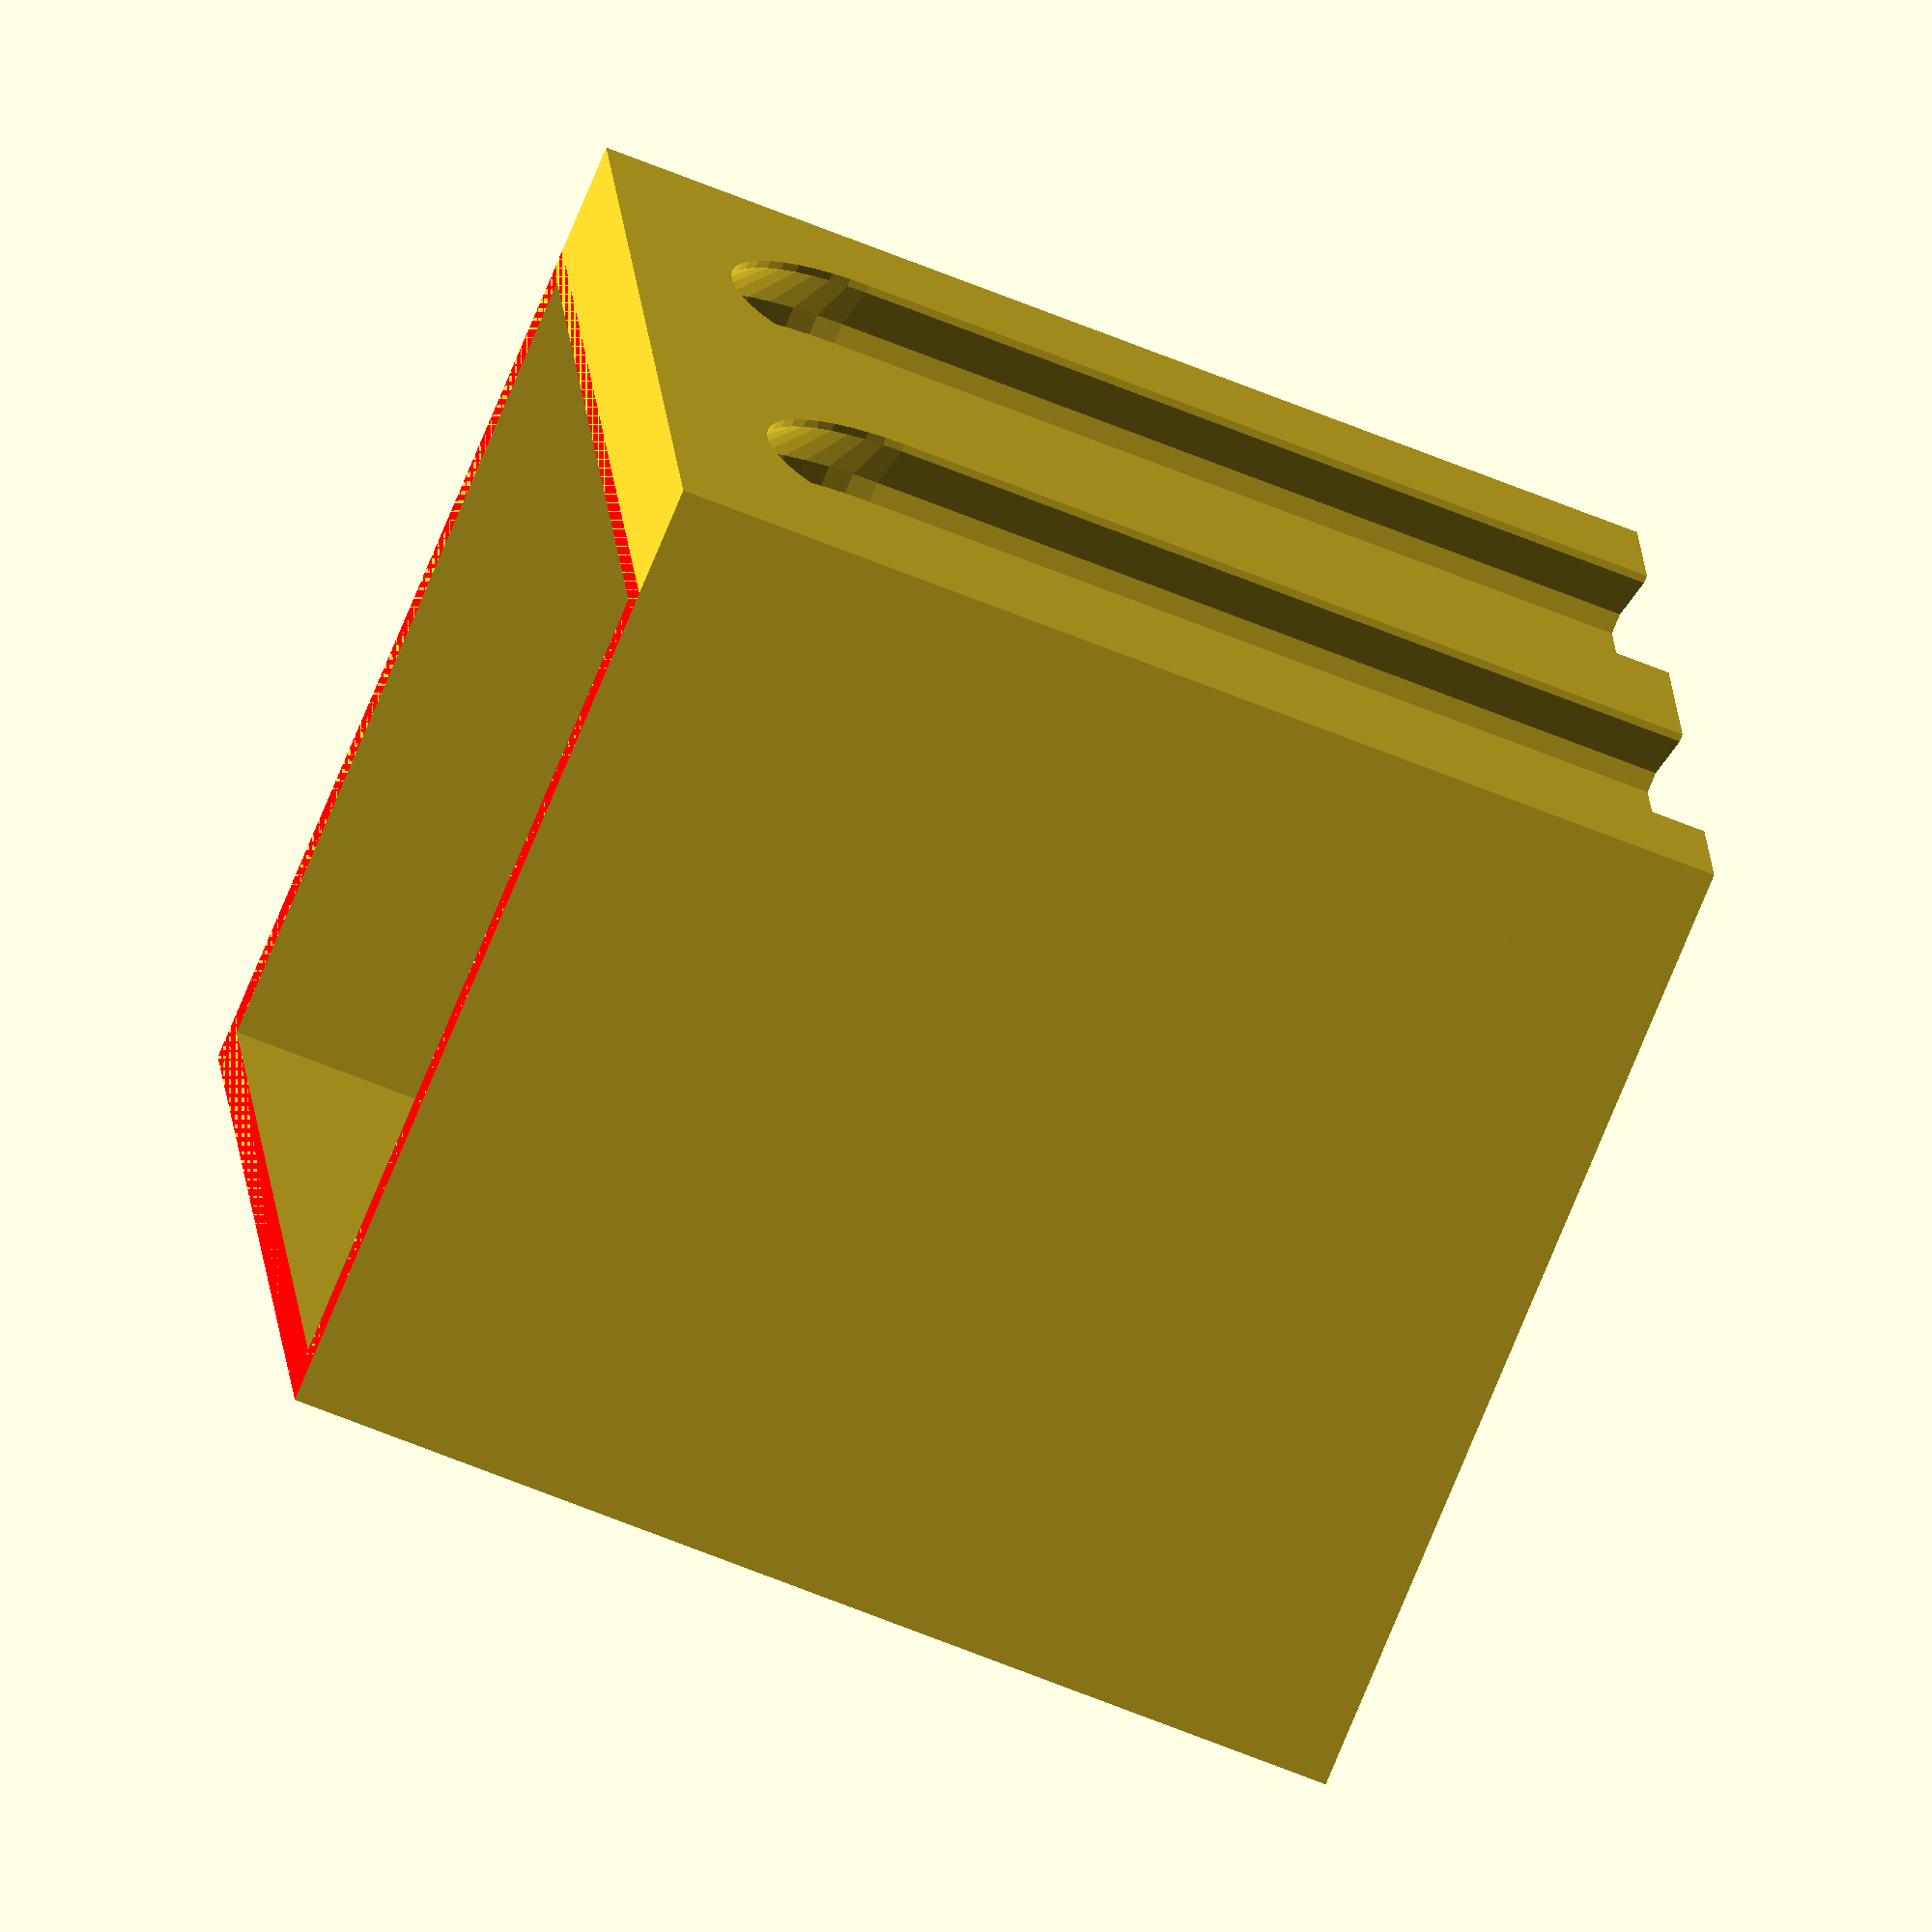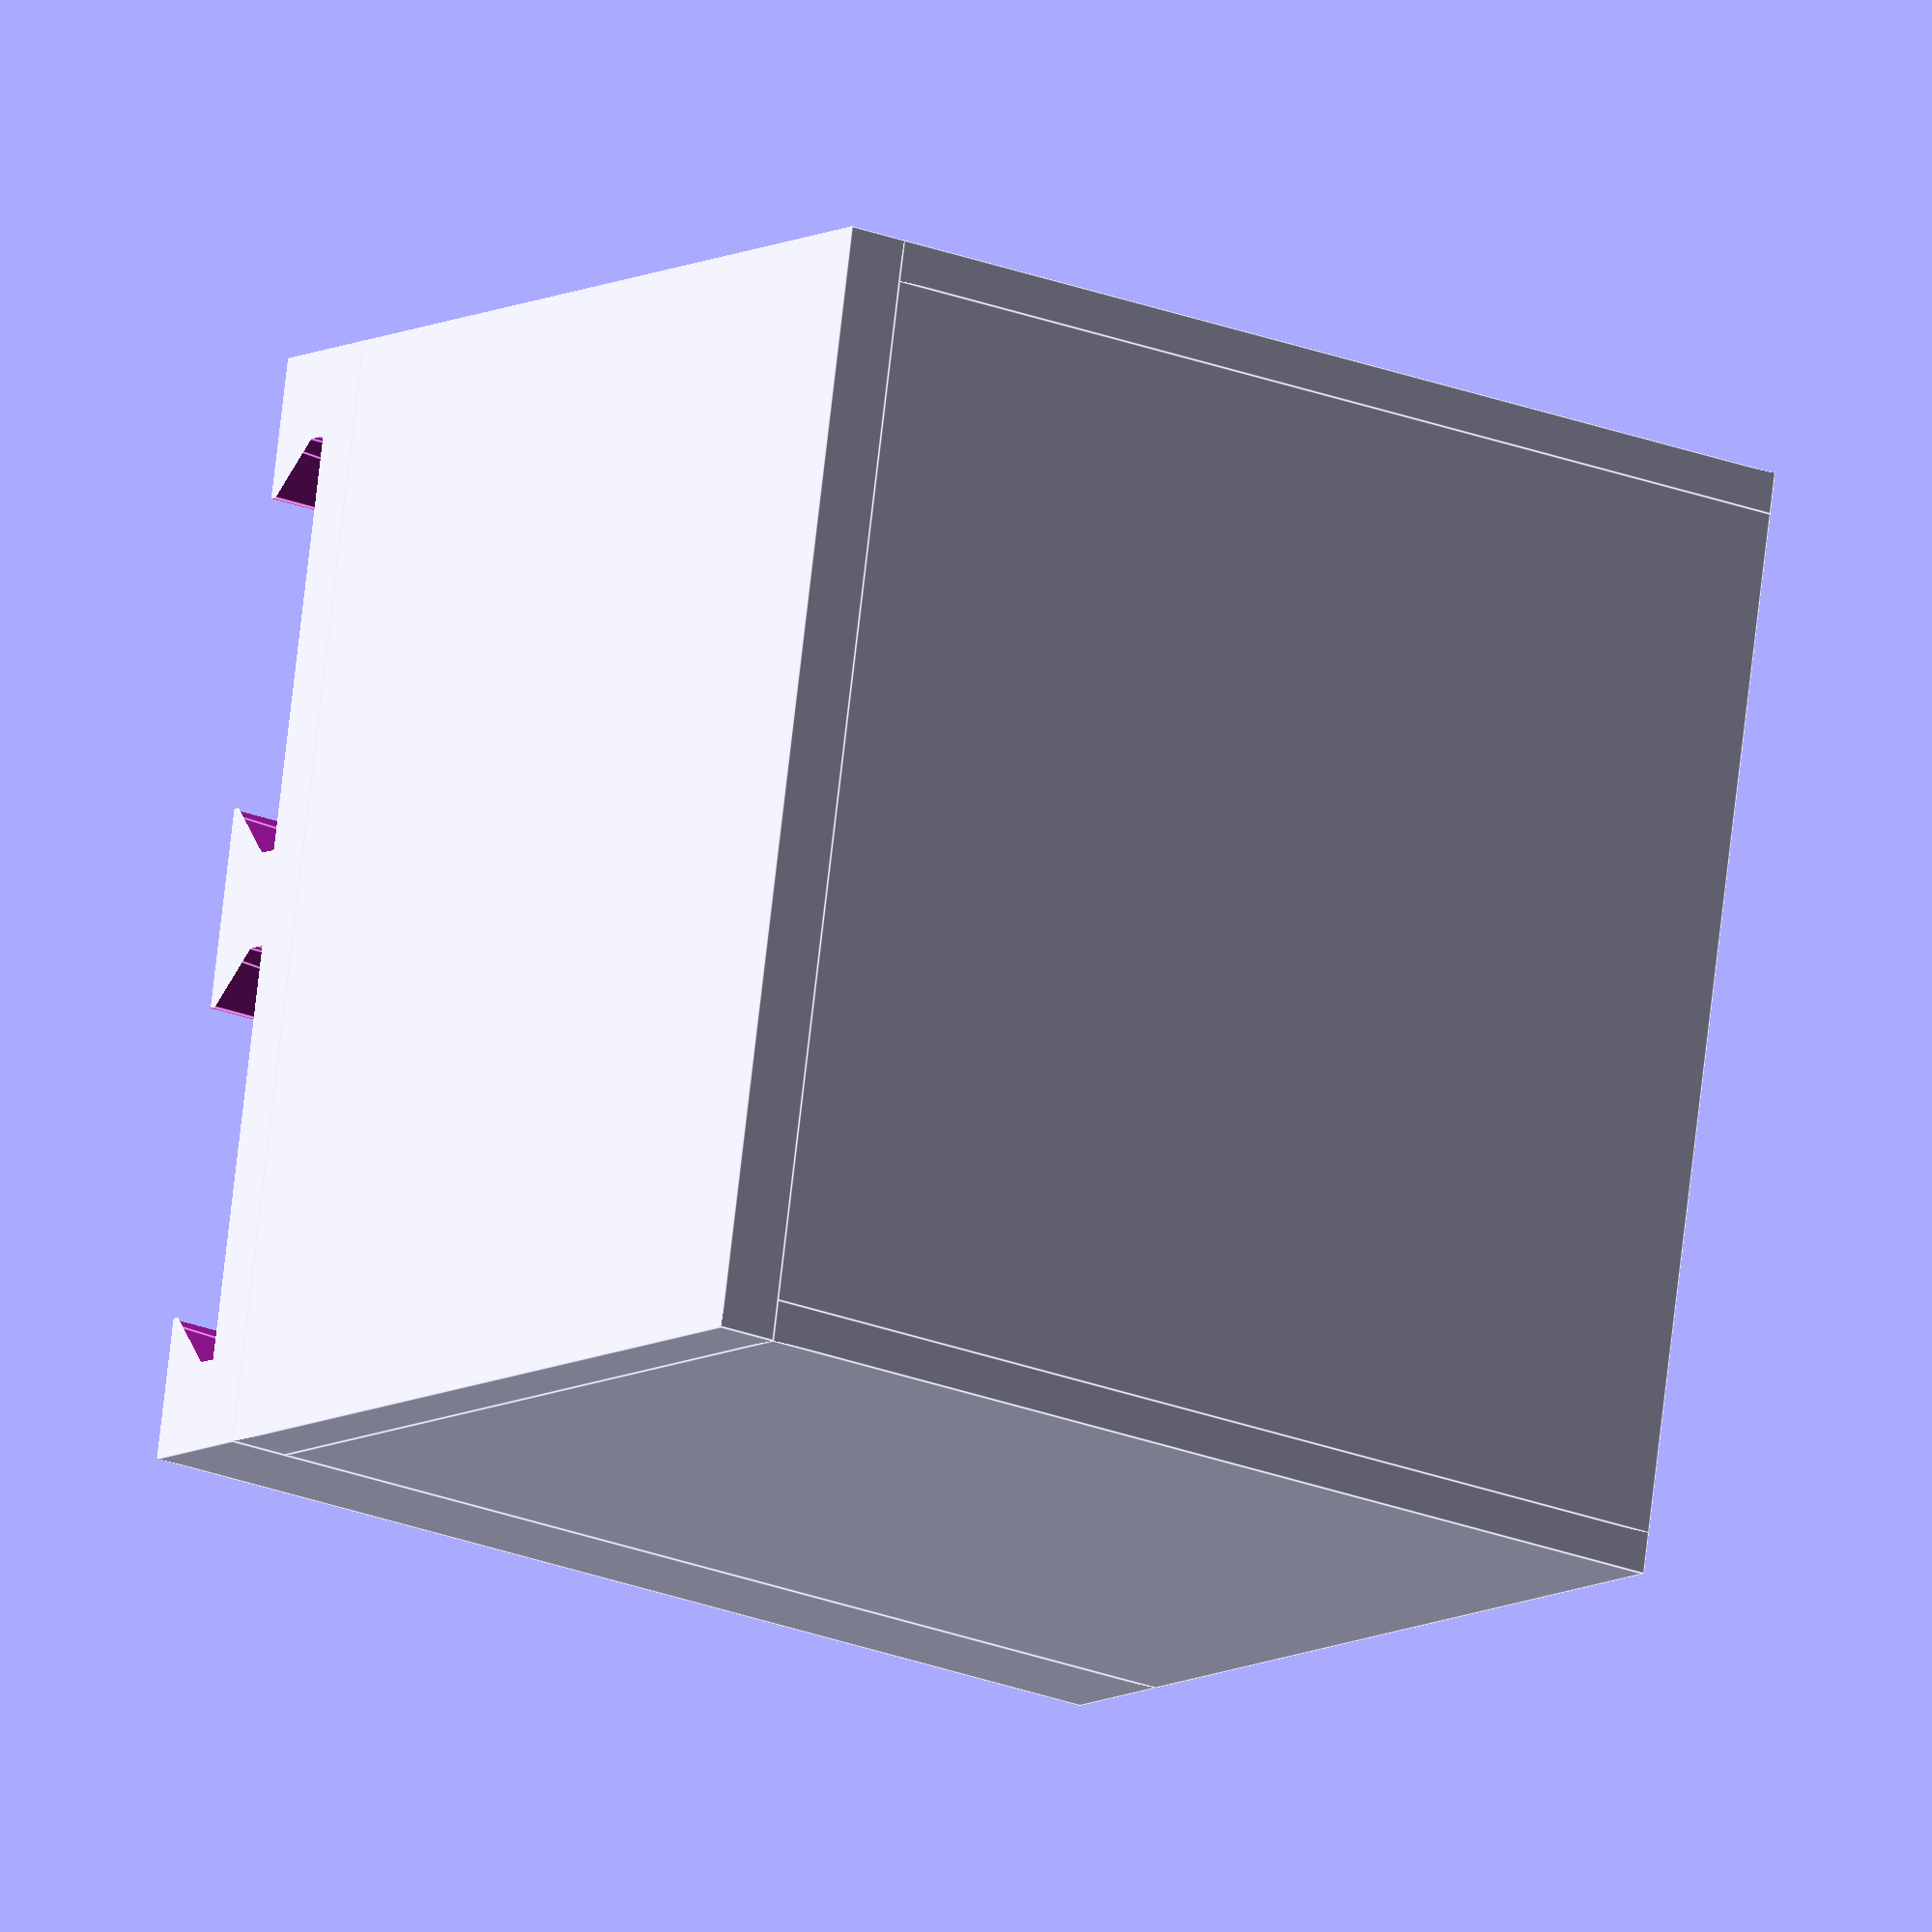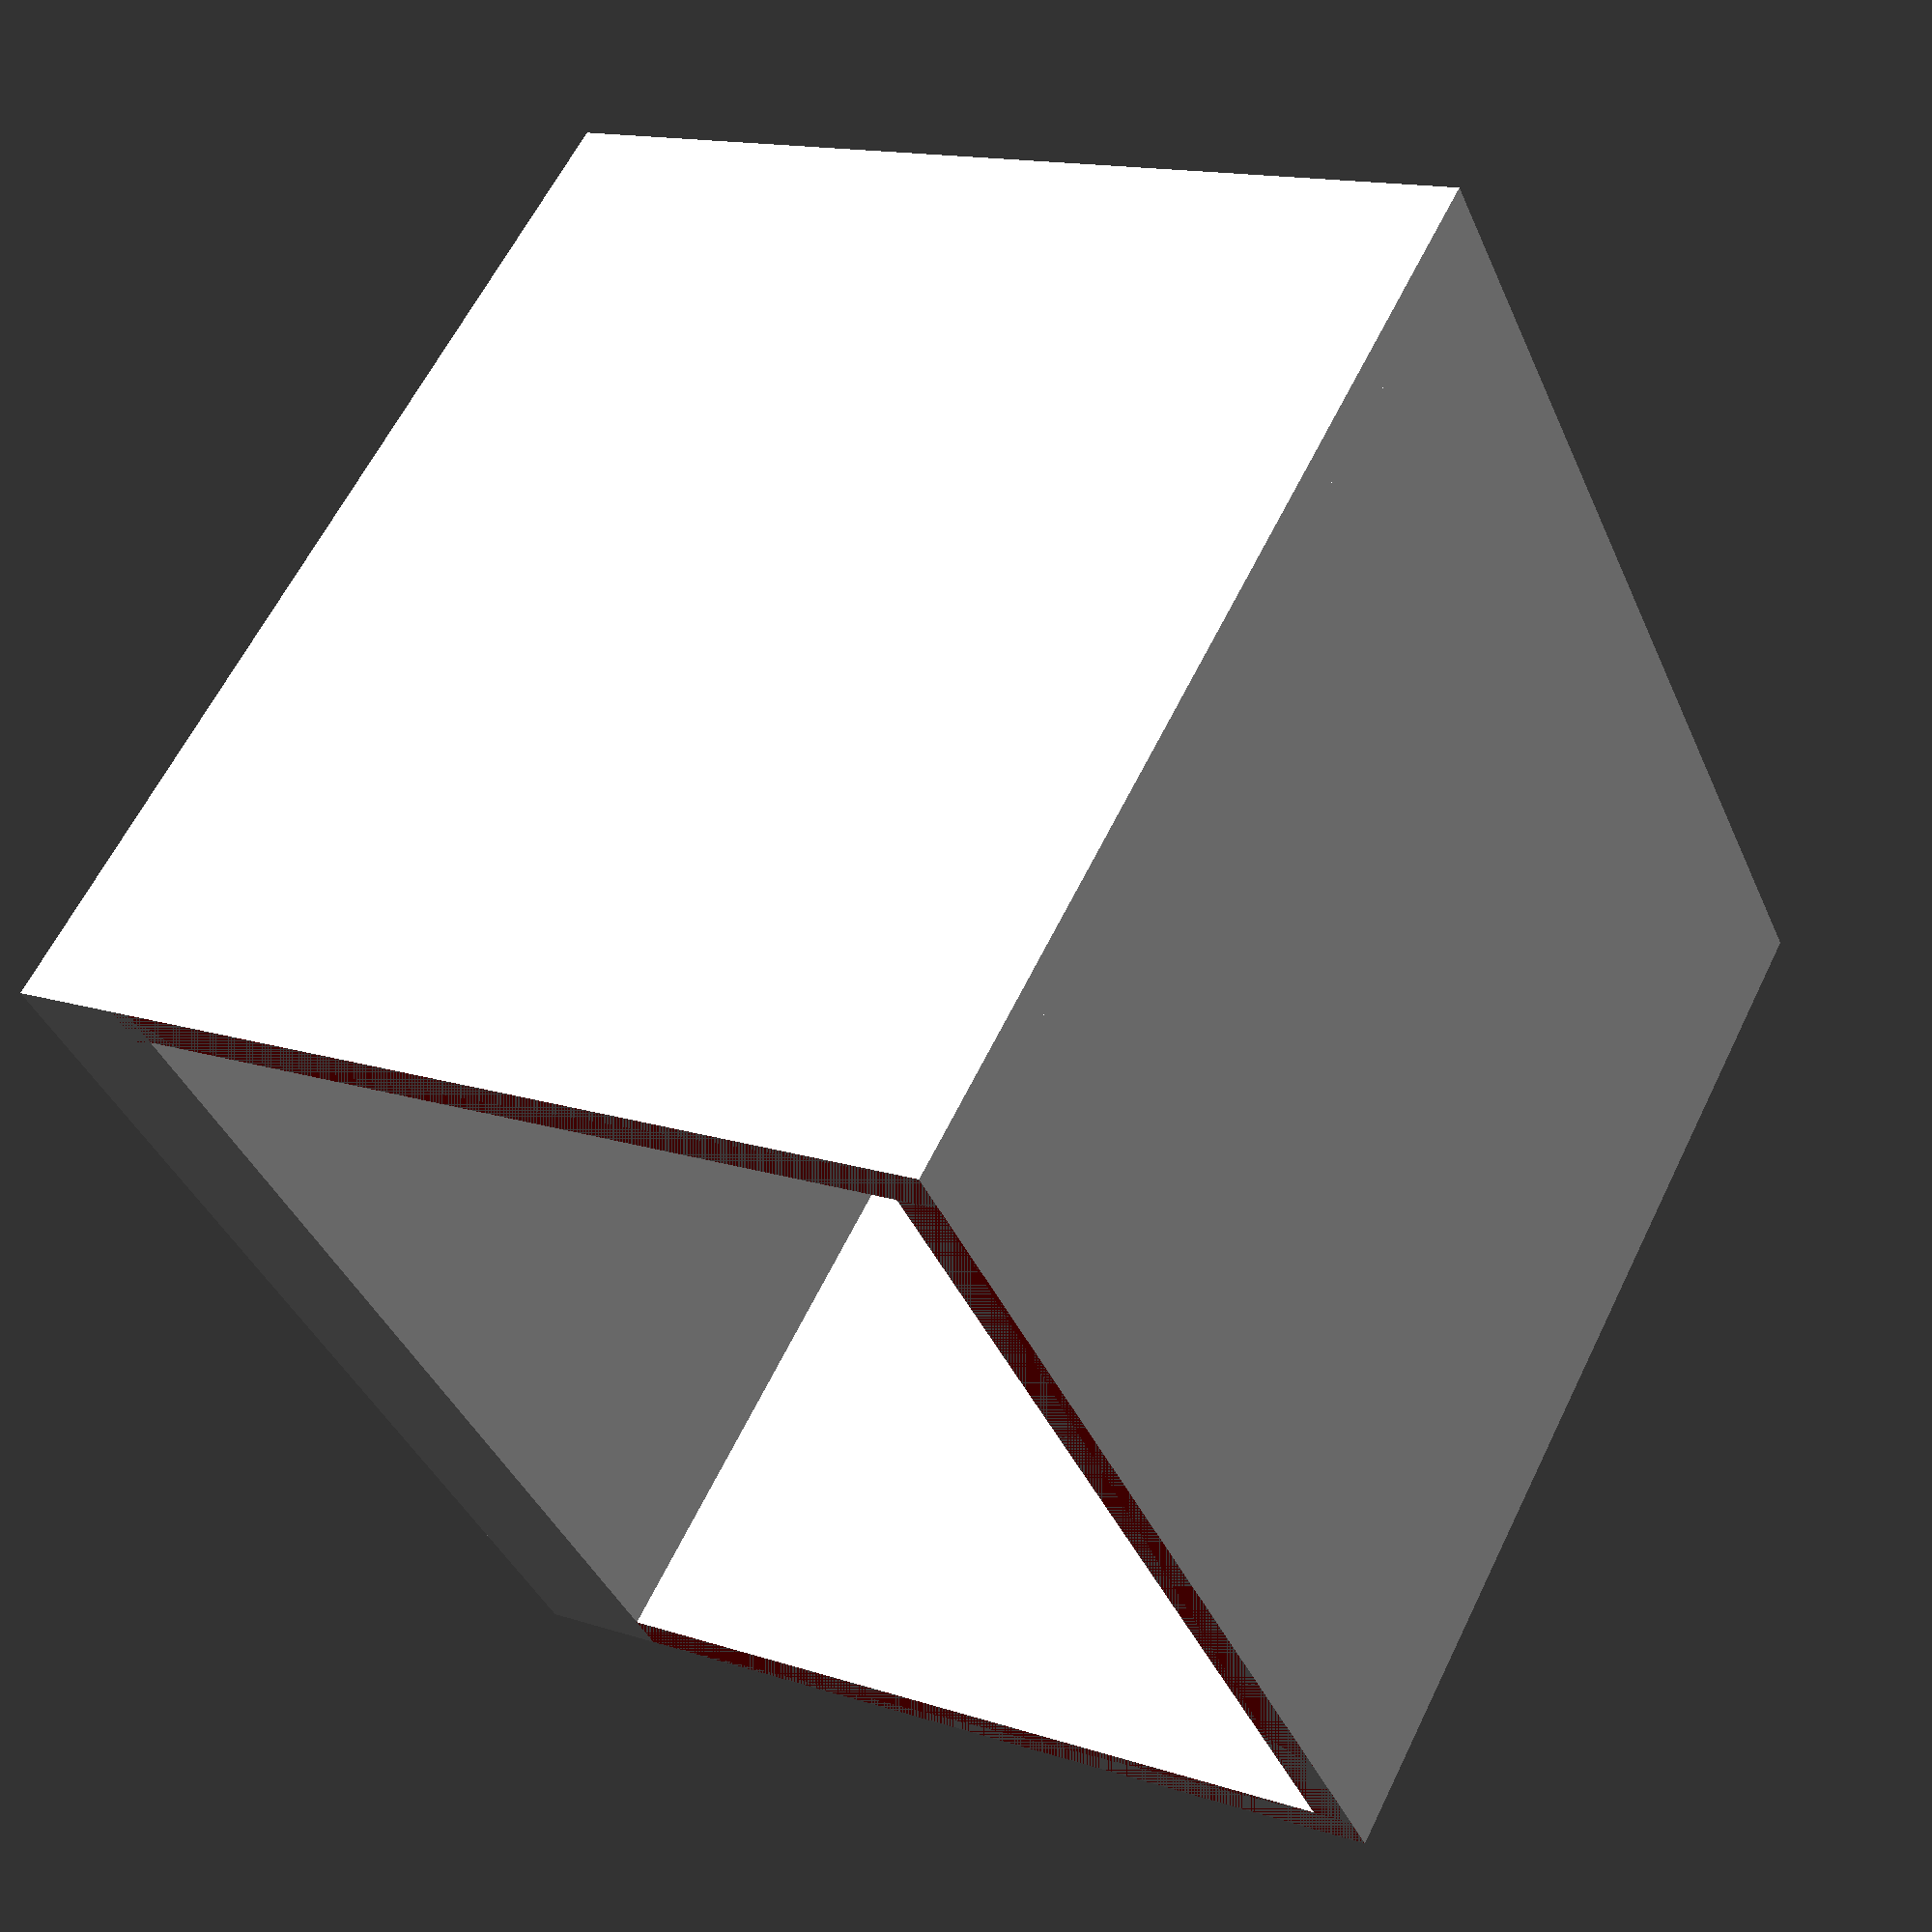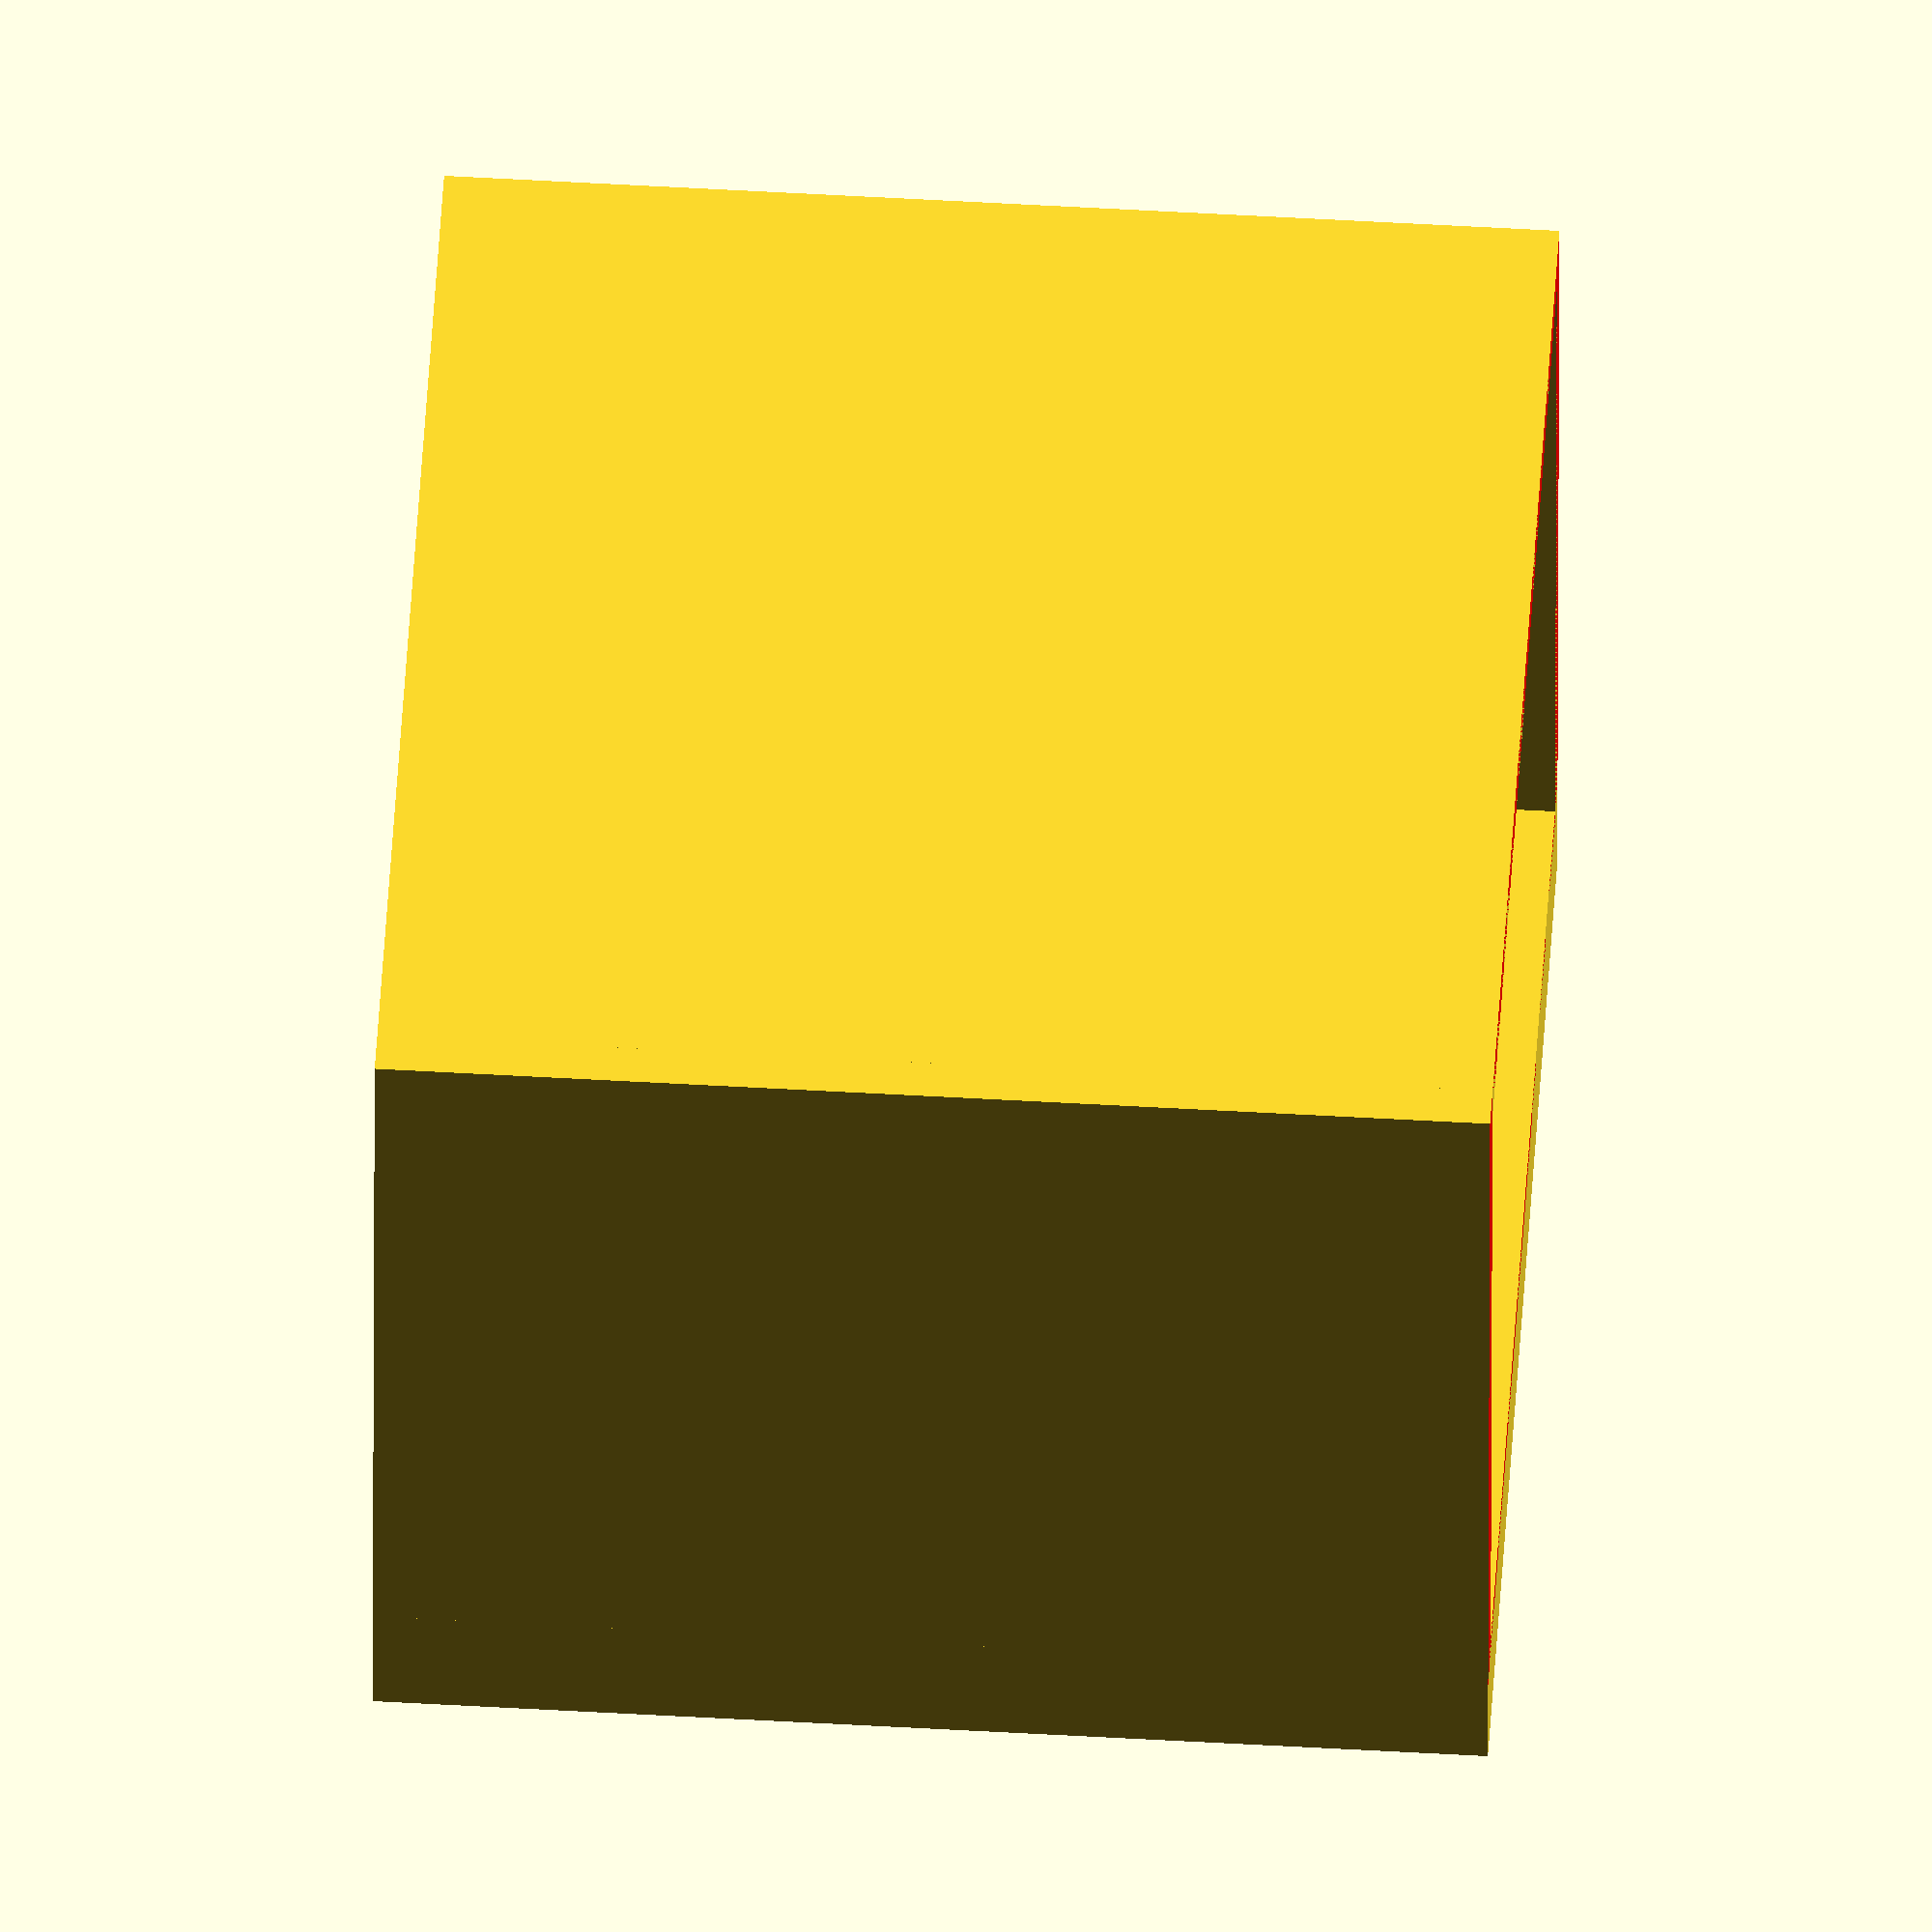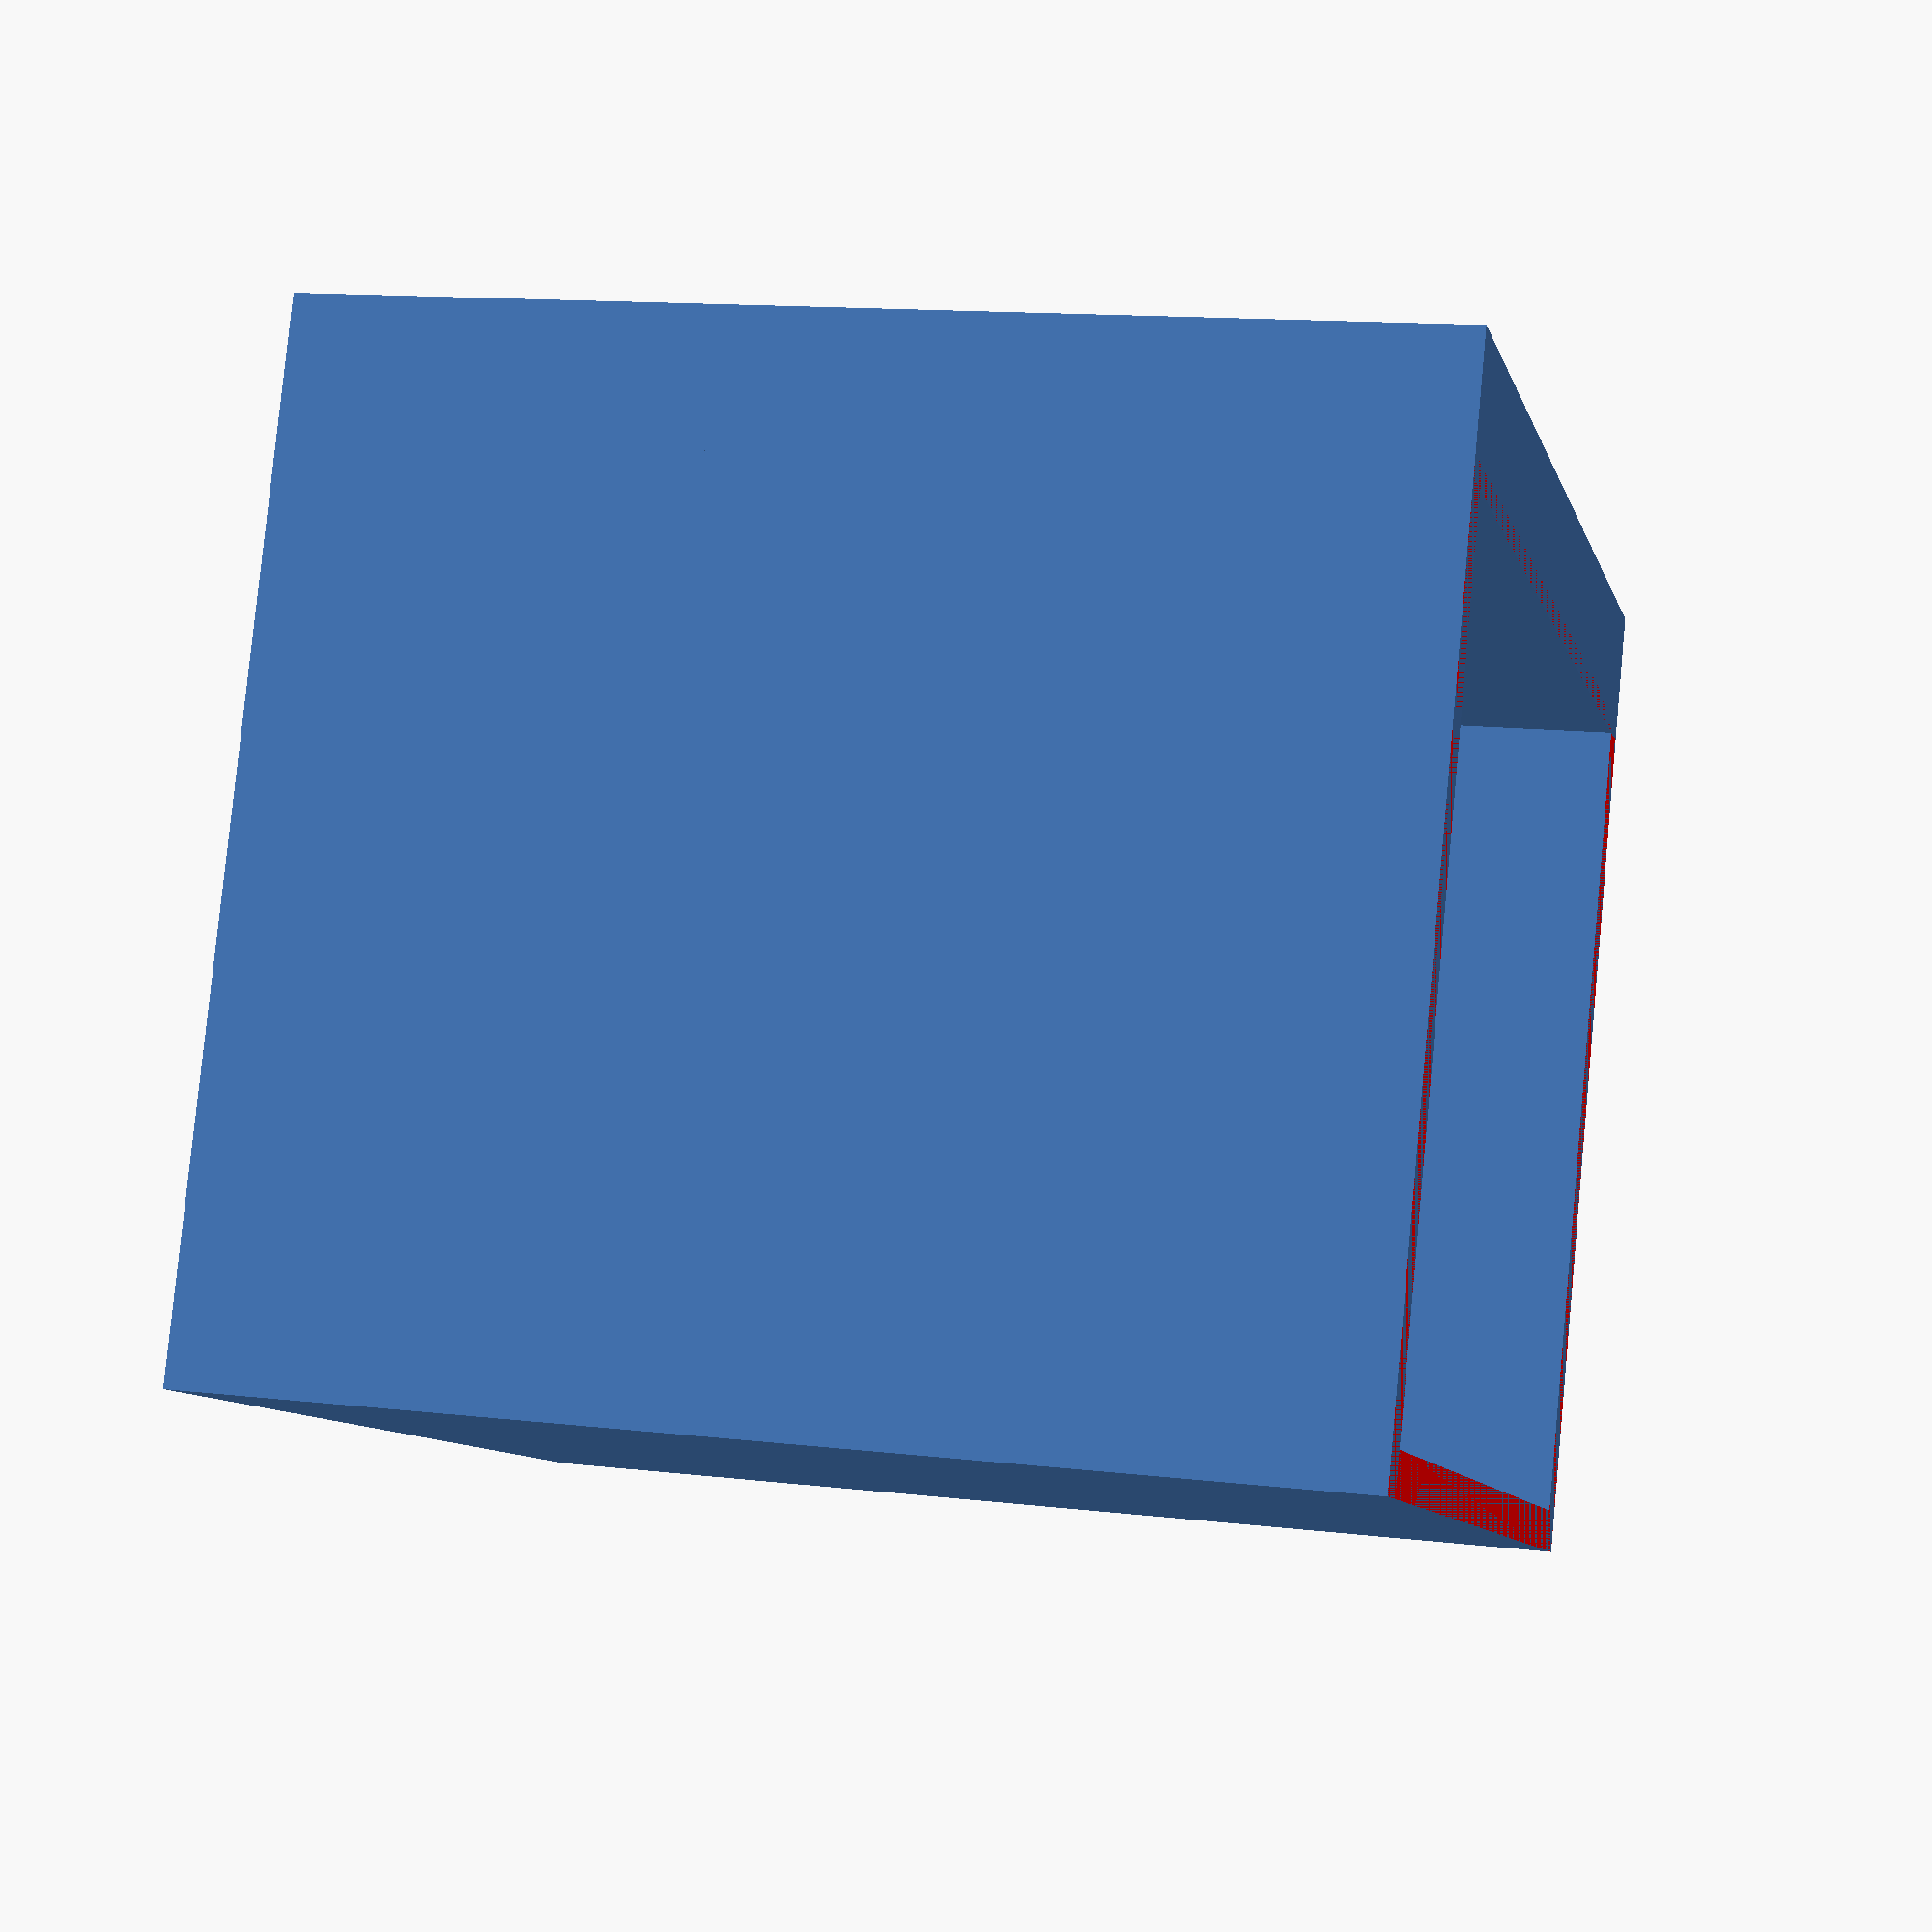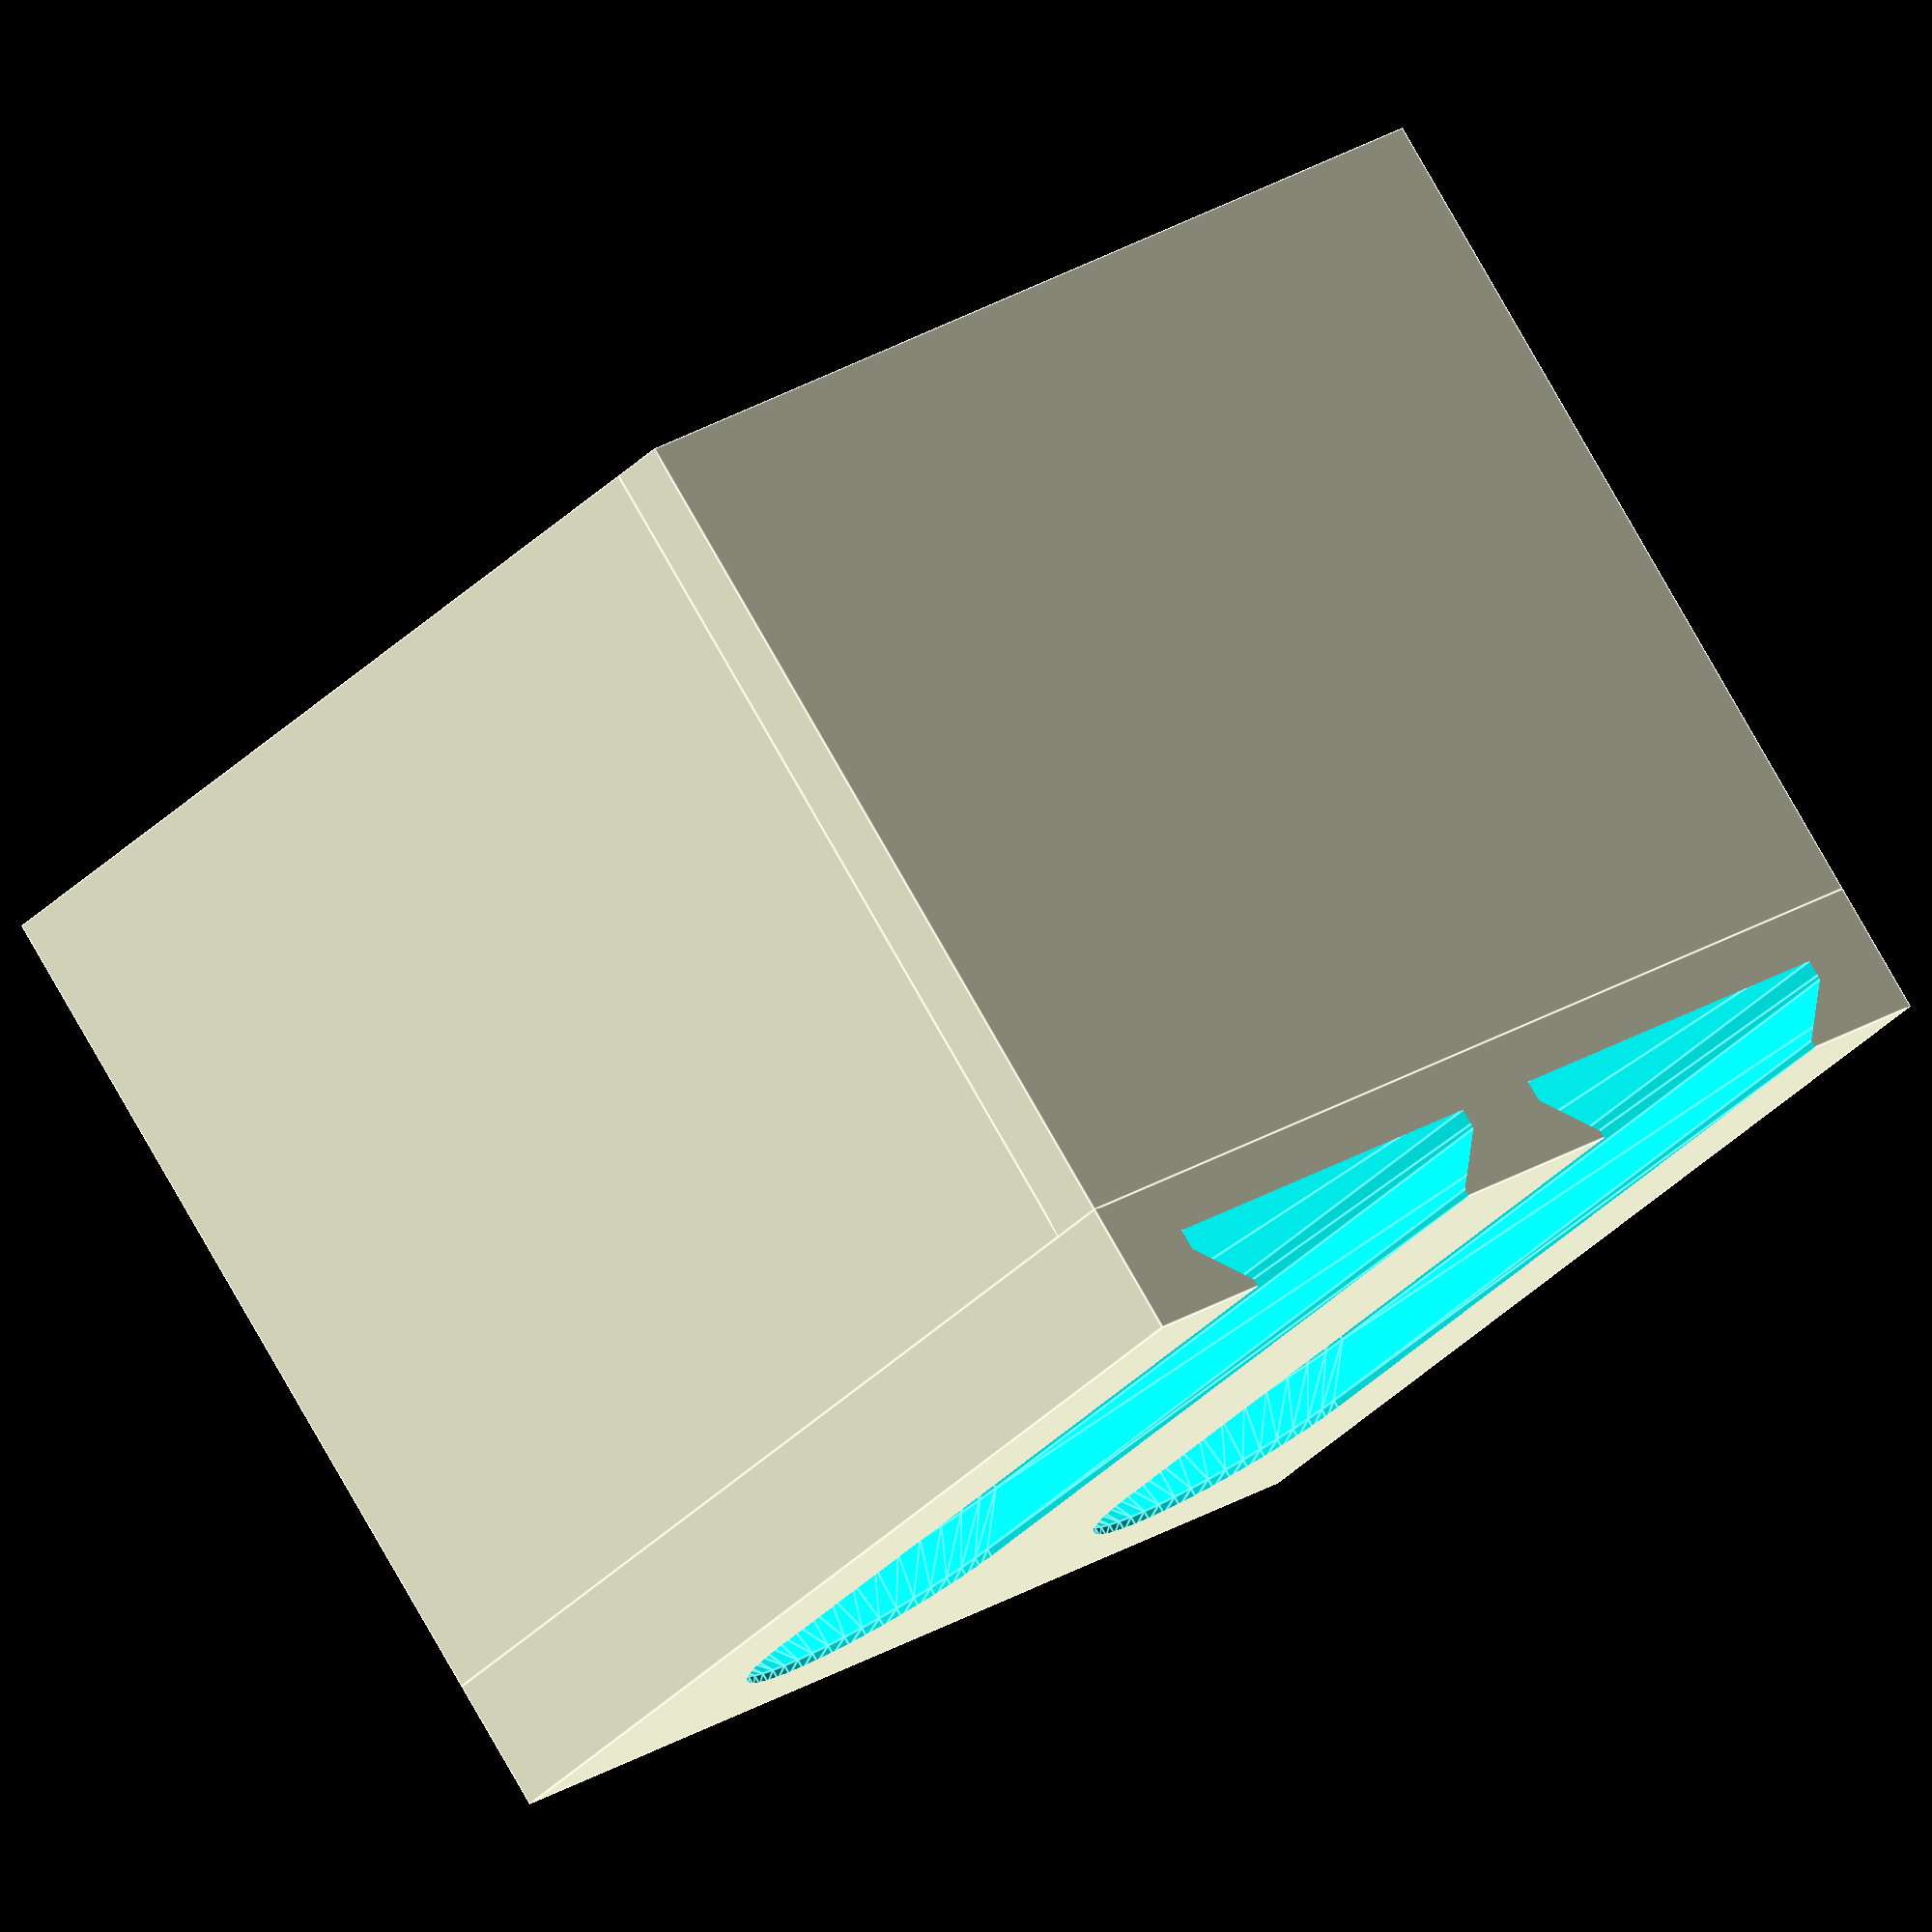
<openscad>
/* [Bin Type] */
//Item Type - Bin (or cup) with all sides equal height. Item Holders offer an open front. Shelves offer flat surfaces with a lop and braces.
binType = "Bin"; //[Bin,Item Holder,Shelf]

/* [Internal Dimensions] */
//Height (in mm) from the top of the back to the base of the internal floor
internalHeight = 50.0; //.1
//Width (in mm) of the internal dimension or item you wish to hold
internalWidth = 50.0; //.1
//Length (i.e., distance from back) (in mm) of the internal dimension or item you wish to hold
internalDepth = 40.0; //.1

/* [Item Holder Customizations] */
//Distance upward from the bottom (in mm) that captures the bottom front of the item
bottomCapture = 7;
//Distance inward from the sides (in mm) that captures the sides of the item
sideCapture = 3;
//Thickness of the walls surrounding the item (default 2mm)

/* [Shelf Customizations] */
//Distance upward from the bottom (in mm) that captures the bottom front of the item
rimHeight = 7;
brace_style = "45deg"; //[45deg,half_distance]

/* [Additional Customization] */
//Thickness of bin walls (in mm)
wallThickness = 2; //.1
//Thickness of bin  (in mm)
baseThickness = 3; //.1
//Distance between Multiconnect slots on the back (25mm is standard for MultiBoard)
distanceBetweenSlots = 25;
//QuickRelease removes the small indent in the top of the slots that lock the part into place
slotQuickRelease = false;

/* [Hidden] */
//Thickness of the back of the item (default in 6.5mm). Changes are untested. 
backThickness = 6.5; //.1
//Scale of slots in the back (1.015 scale is default per MultiConnect specs)
slotTolerance = 1.015; //[1.0:0.005:1.025]

//Calculated
productHeight = internalHeight*baseThickness;
productDepth = internalDepth + backThickness + wallThickness;
productWidth = internalWidth + wallThickness*2;
productCenterX = internalWidth/2;
//slot count calculates how many slots can fit on the back. Based on internal width for buffer.
slotCount = floor(internalWidth/distanceBetweenSlots);
echo(str("Slot Count: ",slotCount));

//move to center
translate(v = [-productWidth/2+wallThickness,0,0]) 
    //Basket minus slots
    difference() {
        basket();
        //Loop through slots and center on the item
        //Note: I kept doing math until it looked right. It's possible this can be simplified.
        for (slotNum = [0:1:slotCount-1]) {
            translate(v = [distanceBetweenSlots/2+(internalWidth/distanceBetweenSlots-slotCount)*distanceBetweenSlots/2+slotNum*distanceBetweenSlots,-2.575,internalHeight-13]) {
                slotTool();
            }
        }
                    //delete tool for anything above the product (i.e., bracket fix)
            color("red") translate(v = [-wallThickness-1 ,-1,internalHeight]) cube([productWidth+2,productDepth+2,productHeight]); 
    }

//Create Basket
module basket() {
    union() {
        //back
        translate([-wallThickness,-backThickness,-baseThickness]){
                cube([internalWidth + (wallThickness*2), backThickness, (internalHeight)+baseThickness]);}

        //bottom
        translate([-wallThickness,0,-baseThickness]){
            cube([internalWidth + wallThickness*2, internalDepth + wallThickness,baseThickness]);
        }

        //left wall
        translate([-wallThickness,0,0]){
            if (binType == "Shelf") cube([wallThickness, internalDepth + wallThickness, rimHeight]);
            else cube([wallThickness, internalDepth + wallThickness, internalHeight]);
        }

        //right wall
        translate([internalWidth,0,0]){
            if (binType == "Shelf") cube([wallThickness, internalDepth + wallThickness, rimHeight]);
            else cube([wallThickness, internalDepth + wallThickness, internalHeight]);

        }

        difference() {
        //frontCapture
            translate([0,internalDepth,0]){ 
                if (binType == "Shelf") cube([internalWidth,wallThickness,rimHeight]);
                else cube([internalWidth,wallThickness,internalHeight]);

            }

        //frontCaptureDeleteTool for item holders
            if (binType == "Item Holder")
                translate([sideCapture,internalDepth-1,bottomCapture]){ 
                    color("red") cube([internalWidth-sideCapture*2,wallThickness+2,internalHeight-bottomCapture+1]);
                }
        }

        //shelf brackets
        //ToDo: Need to fix scenario where rimheight is very high and brackets go over the top of the holder
        bracketDistance = min(internalHeight/2,internalDepth/2);
        echo(str("Bracket Distance: ",bracketDistance));
        if (binType == "Shelf"){
            //right shelf bracket           
            if (brace_style == "half_distance") {
                translate(v = [0,0,internalHeight/2+rimHeight])
                    shelfBracket(bracketHeight = internalHeight/2, bracketDepth = internalDepth/2);
                translate(v = [internalWidth+wallThickness,0,internalHeight/2+rimHeight])
                    shelfBracket(bracketHeight = internalHeight/2, bracketDepth = internalDepth/2);
            }
            else {
                translate(v = [0,0,bracketDistance+rimHeight])
                    shelfBracket(bracketHeight = bracketDistance, bracketDepth = bracketDistance);
                translate(v = [internalWidth+wallThickness,0,bracketDistance+rimHeight])
                    shelfBracket(bracketHeight = bracketDistance, bracketDepth = bracketDistance);
            }
        }
    }
            
}


//Create Slot Tool
module slotTool() {
    //translate(v = [0,-0.075,0]) //removed for redundancy
    scale(v = slotTolerance) //scale for 0.15mm tolerance per Multiconnect design specs
    difference() {
        union() {
            //round top
            rotate(a = [90,0,0,]) 
                rotate_extrude($fn=50) 
                    polygon(points = [[0,0],[10,0],[10,1],[7.5,3.5],[7.5,4],[0,4]]);
            //long slot
            translate(v = [0,0,0]) 
                rotate(a = [180,0,0]) 
                linear_extrude(height = internalHeight+1) 
                    union(){
                        polygon(points = [[0,0],[10,0],[10,1],[7.5,3.5],[7.5,4],[0,4]]);
                        mirror([1,0,0])
                            polygon(points = [[0,0],[10,0],[10,1],[7.5,3.5],[7.5,4],[0,4]]);
                    }
        }
        //dimple
        if (slotQuickRelease == false)
            rotate(a = [90,0,0,]) 
                rotate_extrude($fn=50) 
                    polygon(points = [[0,0],[0,1.5],[1.5,0]]);
    }
}

module shelfBracket(bracketHeight, bracketDepth){
        rotate(a = [-90,0,90]) 
            linear_extrude(height = wallThickness) 
                polygon([[0,0],[0,bracketHeight],[bracketDepth,bracketHeight]]);
}
</openscad>
<views>
elev=243.1 azim=79.9 roll=112.7 proj=o view=wireframe
elev=203.1 azim=78.2 roll=304.3 proj=o view=edges
elev=119.0 azim=245.4 roll=154.2 proj=p view=wireframe
elev=306.2 azim=2.0 roll=273.5 proj=o view=wireframe
elev=346.5 azim=202.1 roll=284.8 proj=p view=wireframe
elev=211.2 azim=217.1 roll=34.5 proj=o view=edges
</views>
